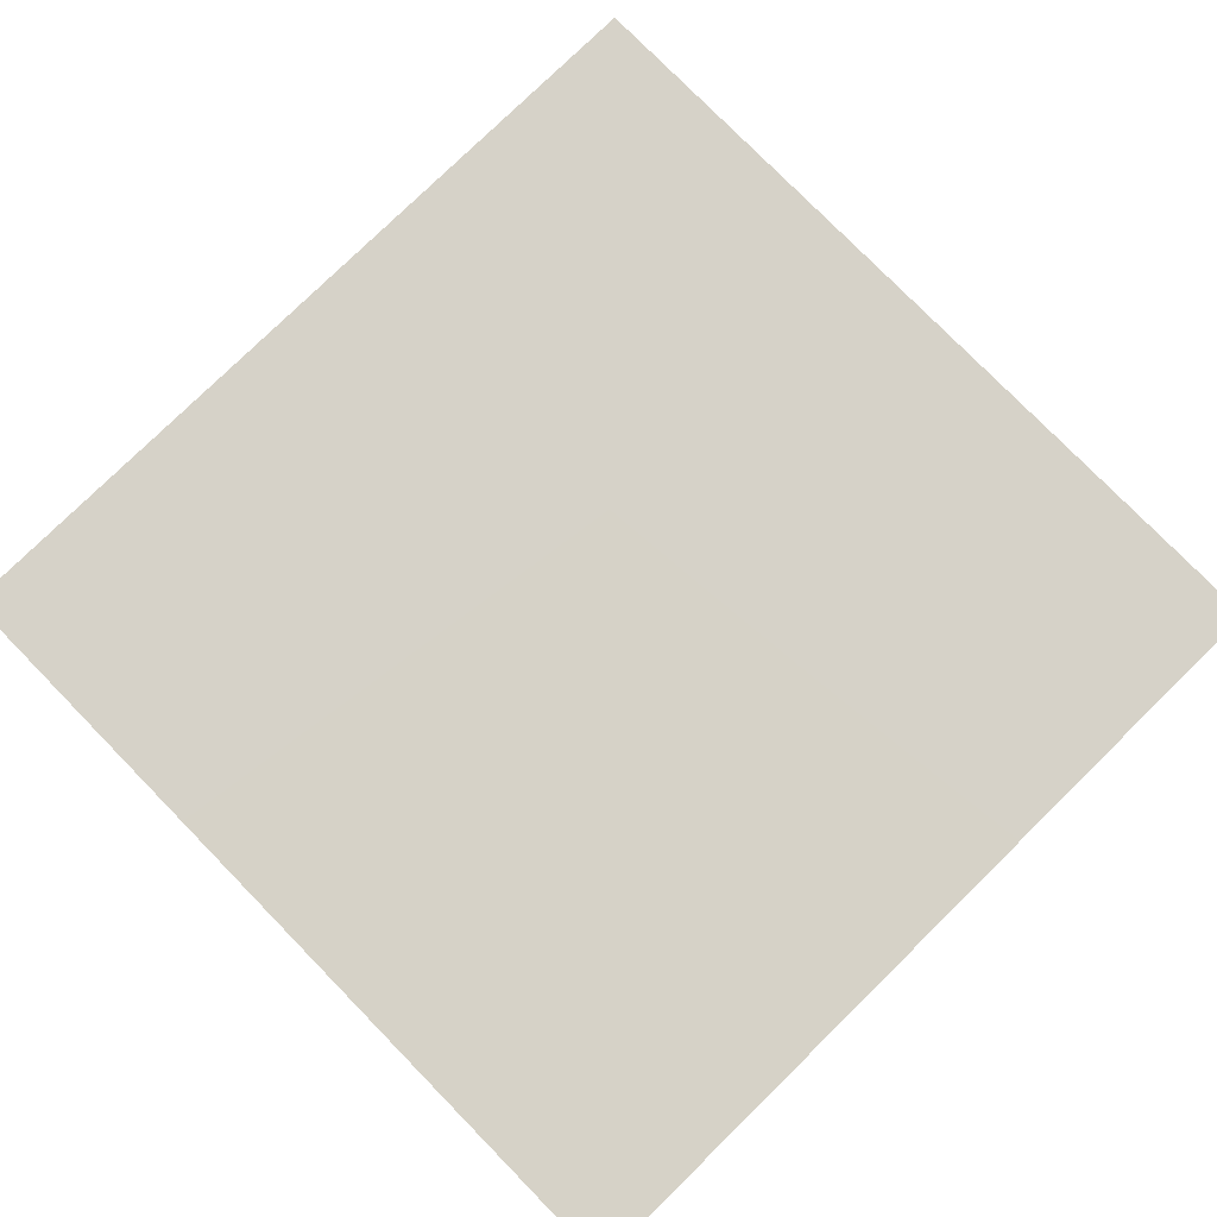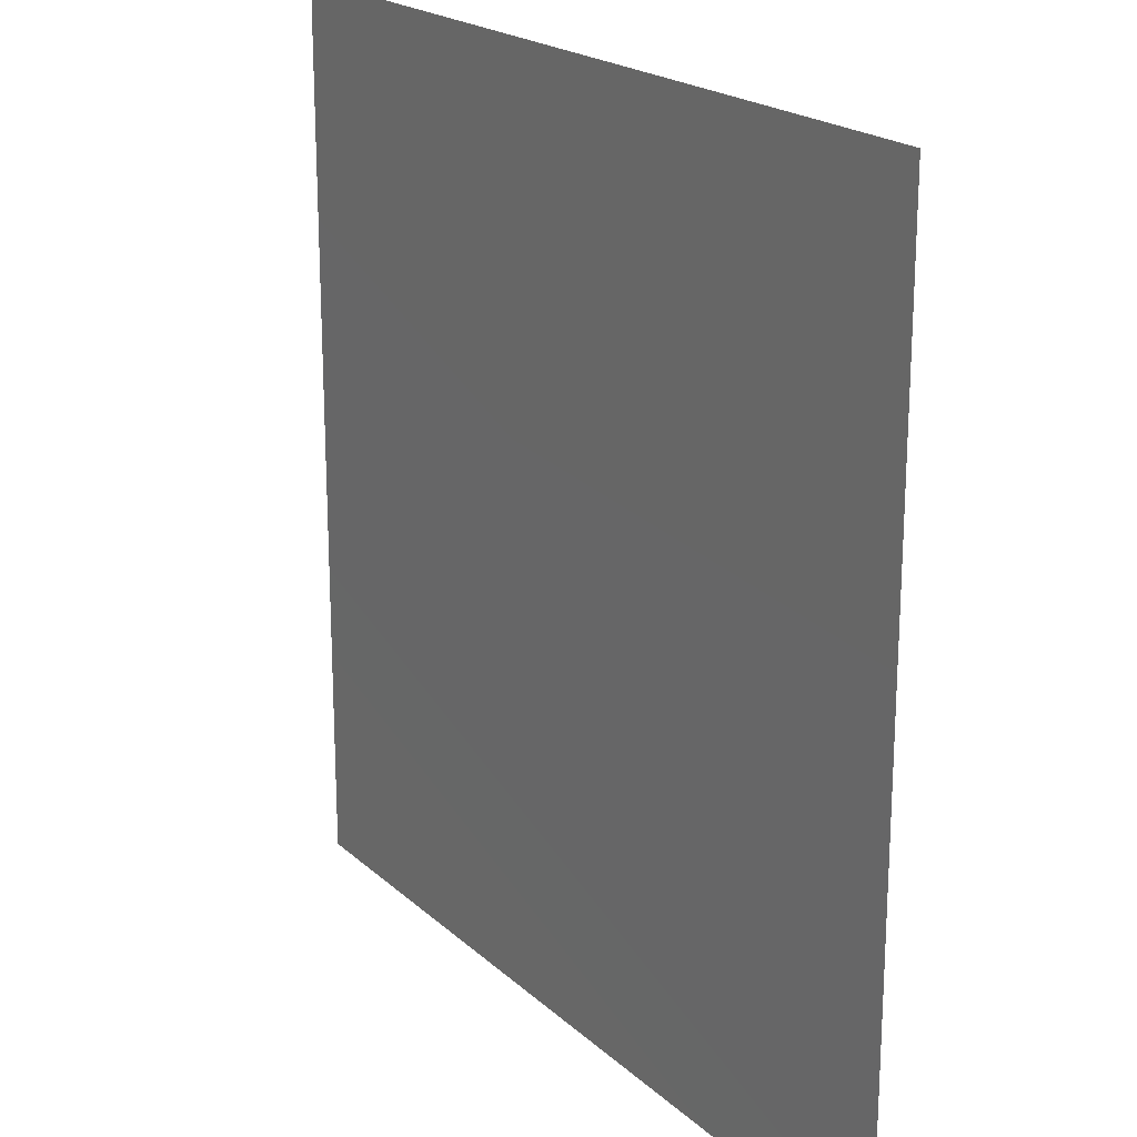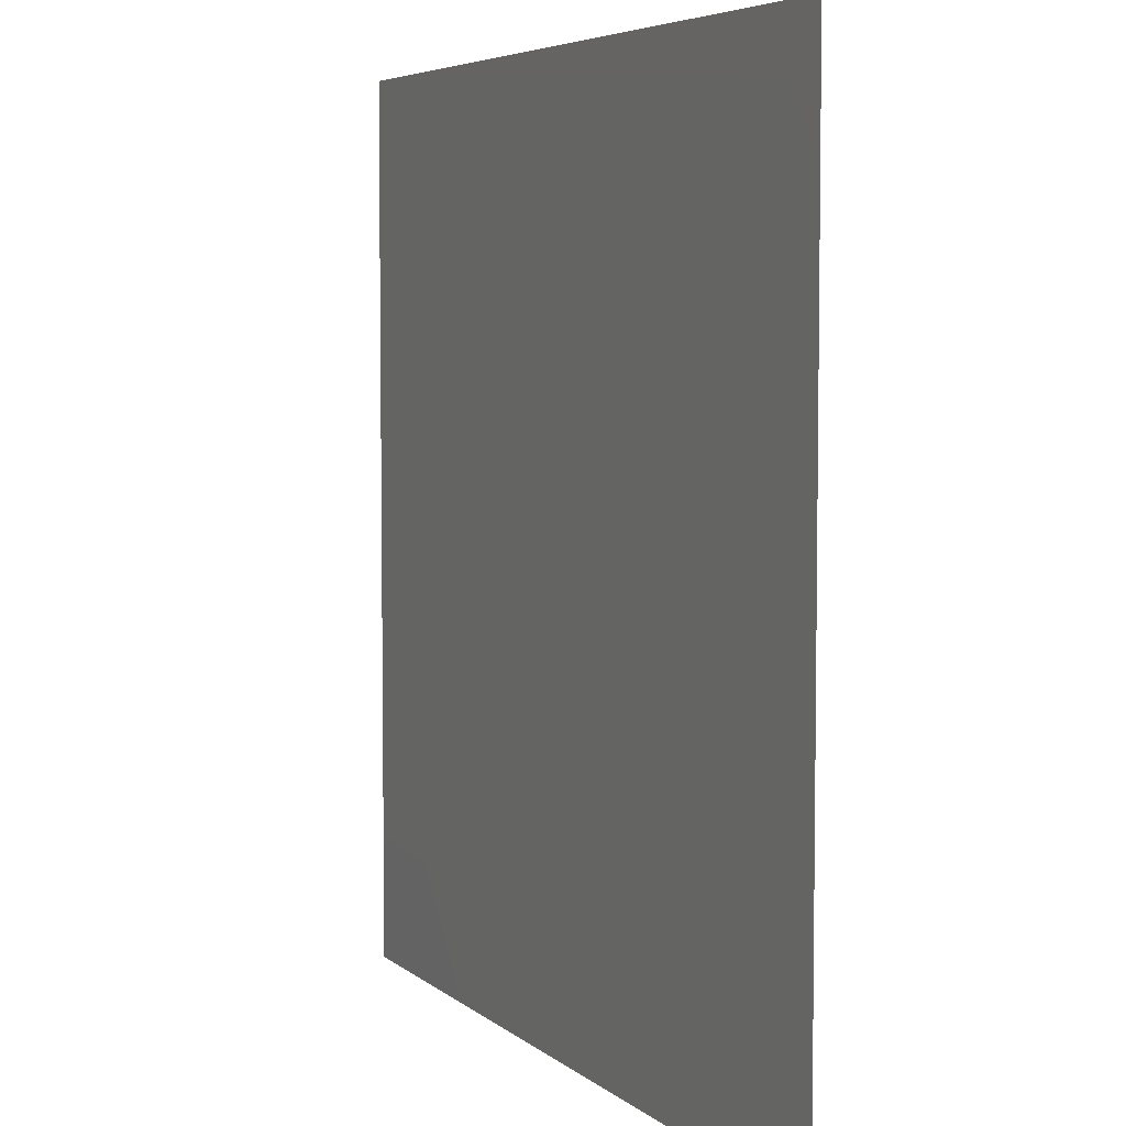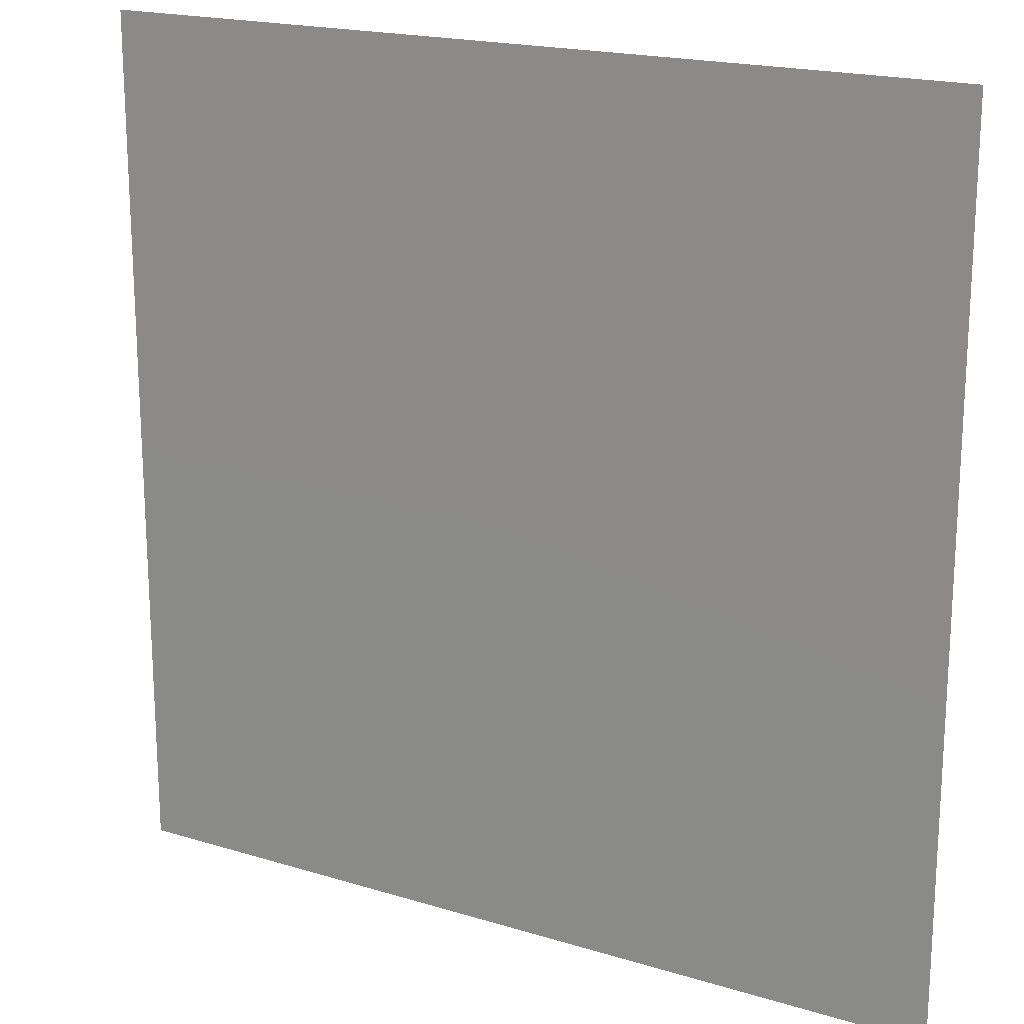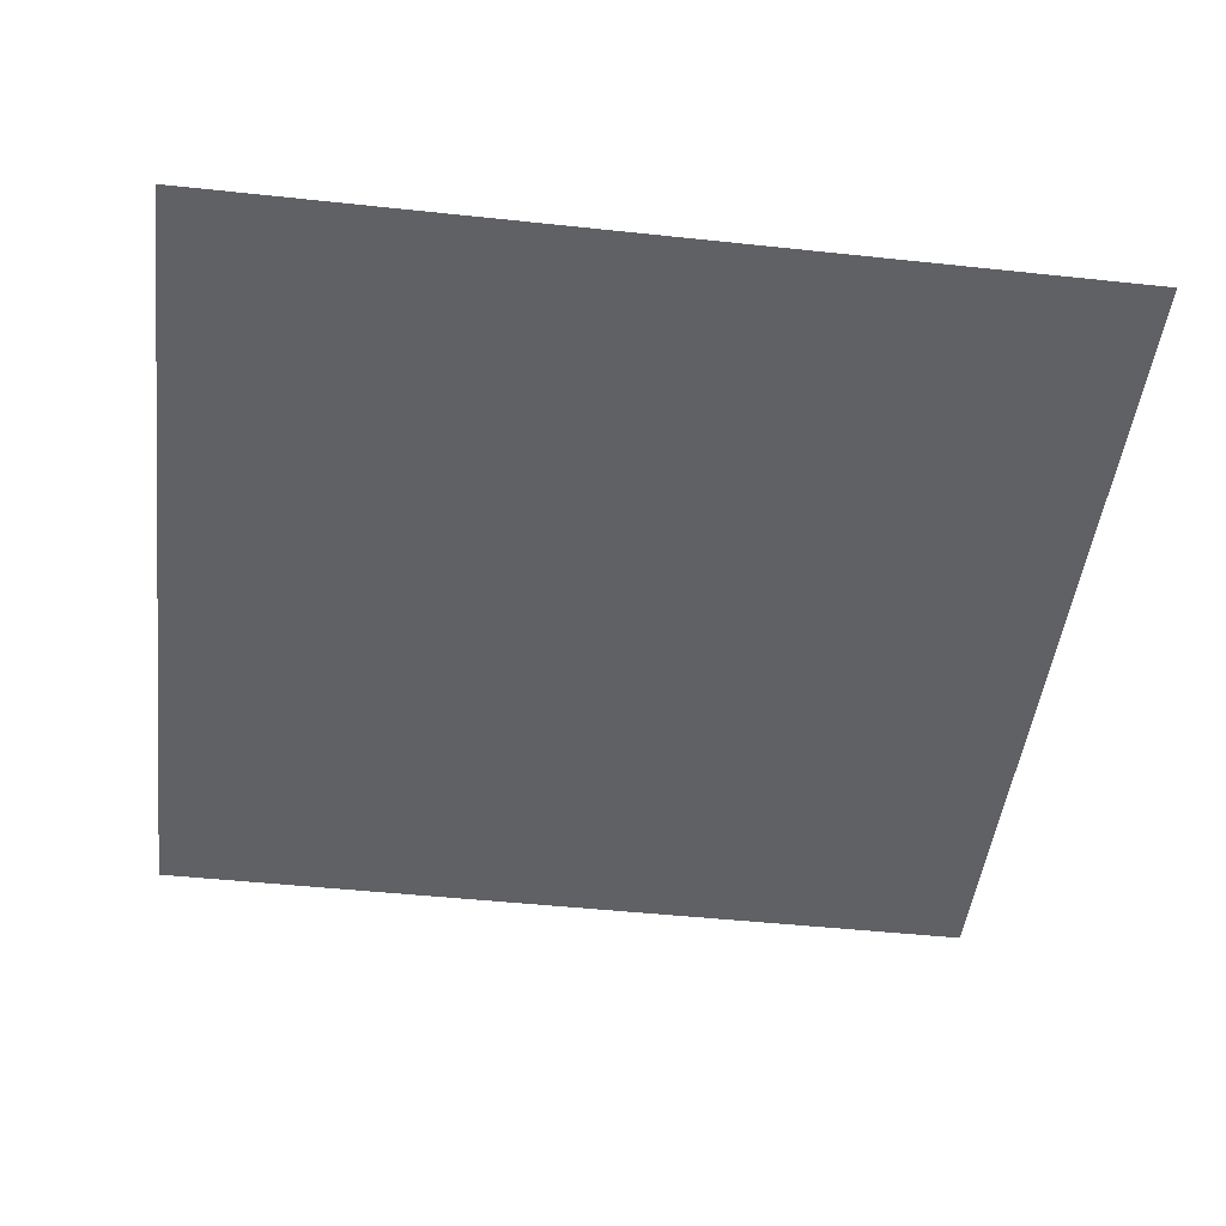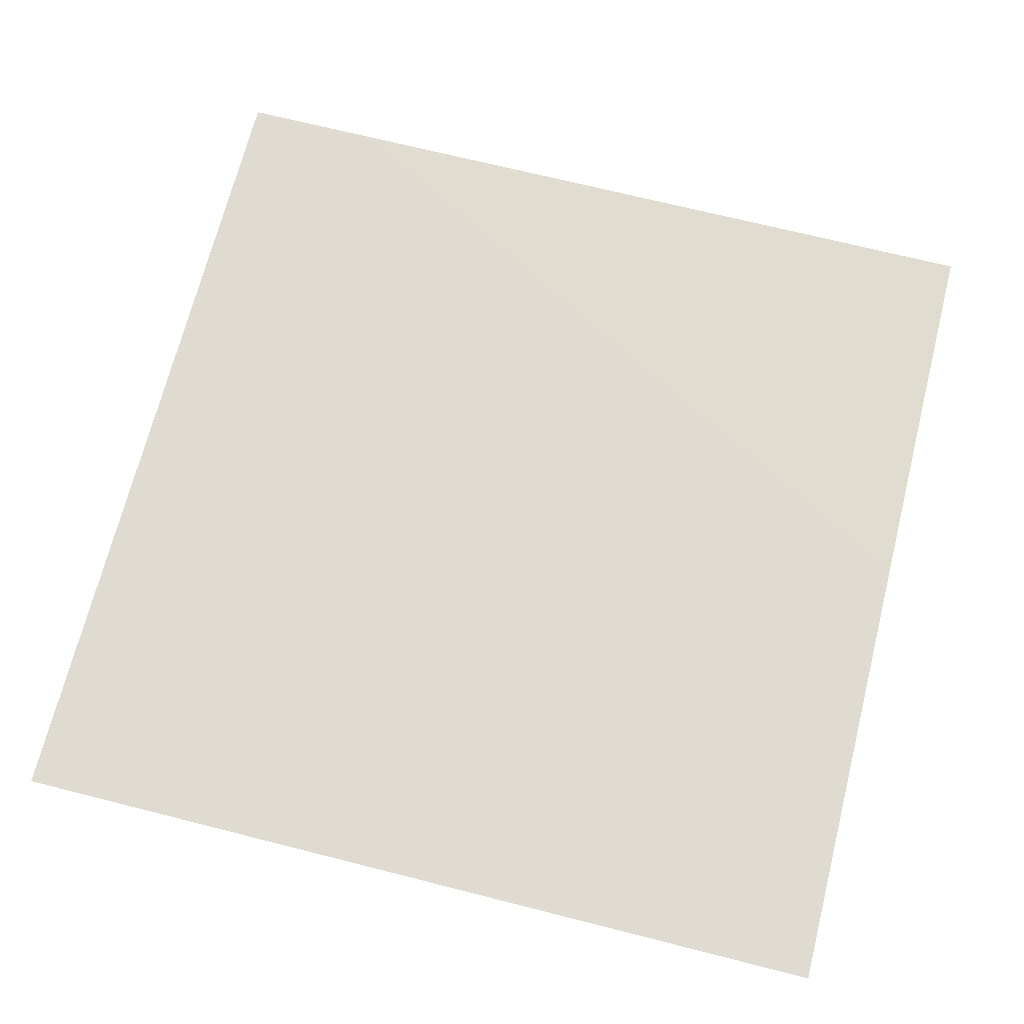
<metadata>
{"format":"obj","ext":"obj","renderer":"f3d","projection":"perspective","resolution":1024,"background":"white","views":[{"elev":78.4,"azim":135.6,"up":"+Y"},{"elev":20.4,"azim":57.4,"up":"+Z"},{"elev":5.4,"azim":-114.4,"up":"+Z"},{"elev":18.9,"azim":-149.8,"up":"+Z"},{"elev":-47.3,"azim":-6.9,"up":"+Y"},{"elev":69.8,"azim":104.2,"up":"+Y"}]}
</metadata>
<code>
g floor_under_2
v 0.5035 -2.831e-15 -0.5035
v -0.5035 -9.604e-09 0.5035
v -0.5038 -9.603e-09 -0.5035
v 0.5035 -3.083e-17 0.5035
g floor_under_2_0
f 3 2 1
f 2 4 1

</code>
